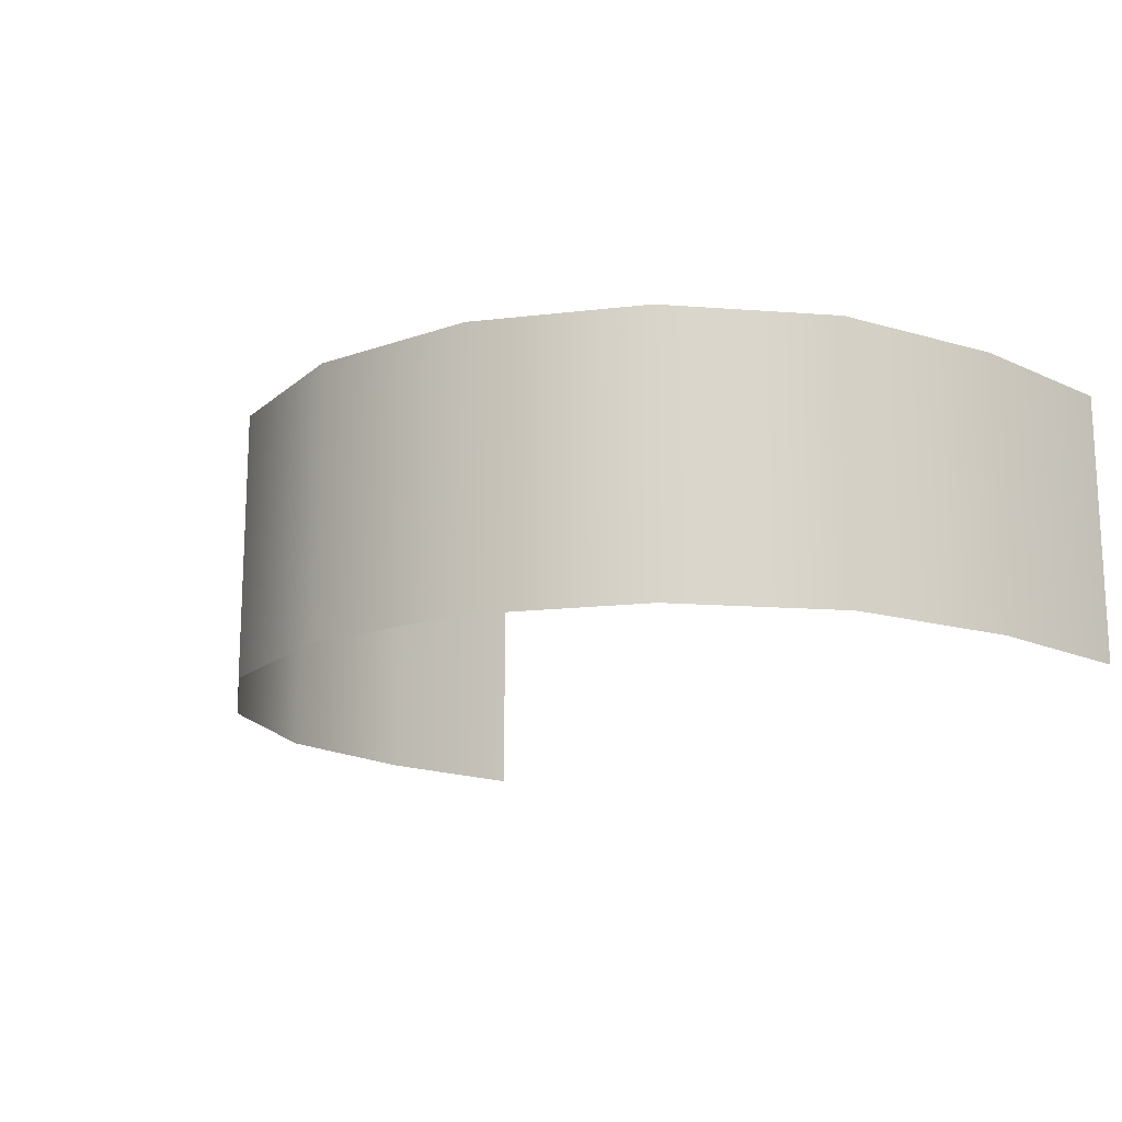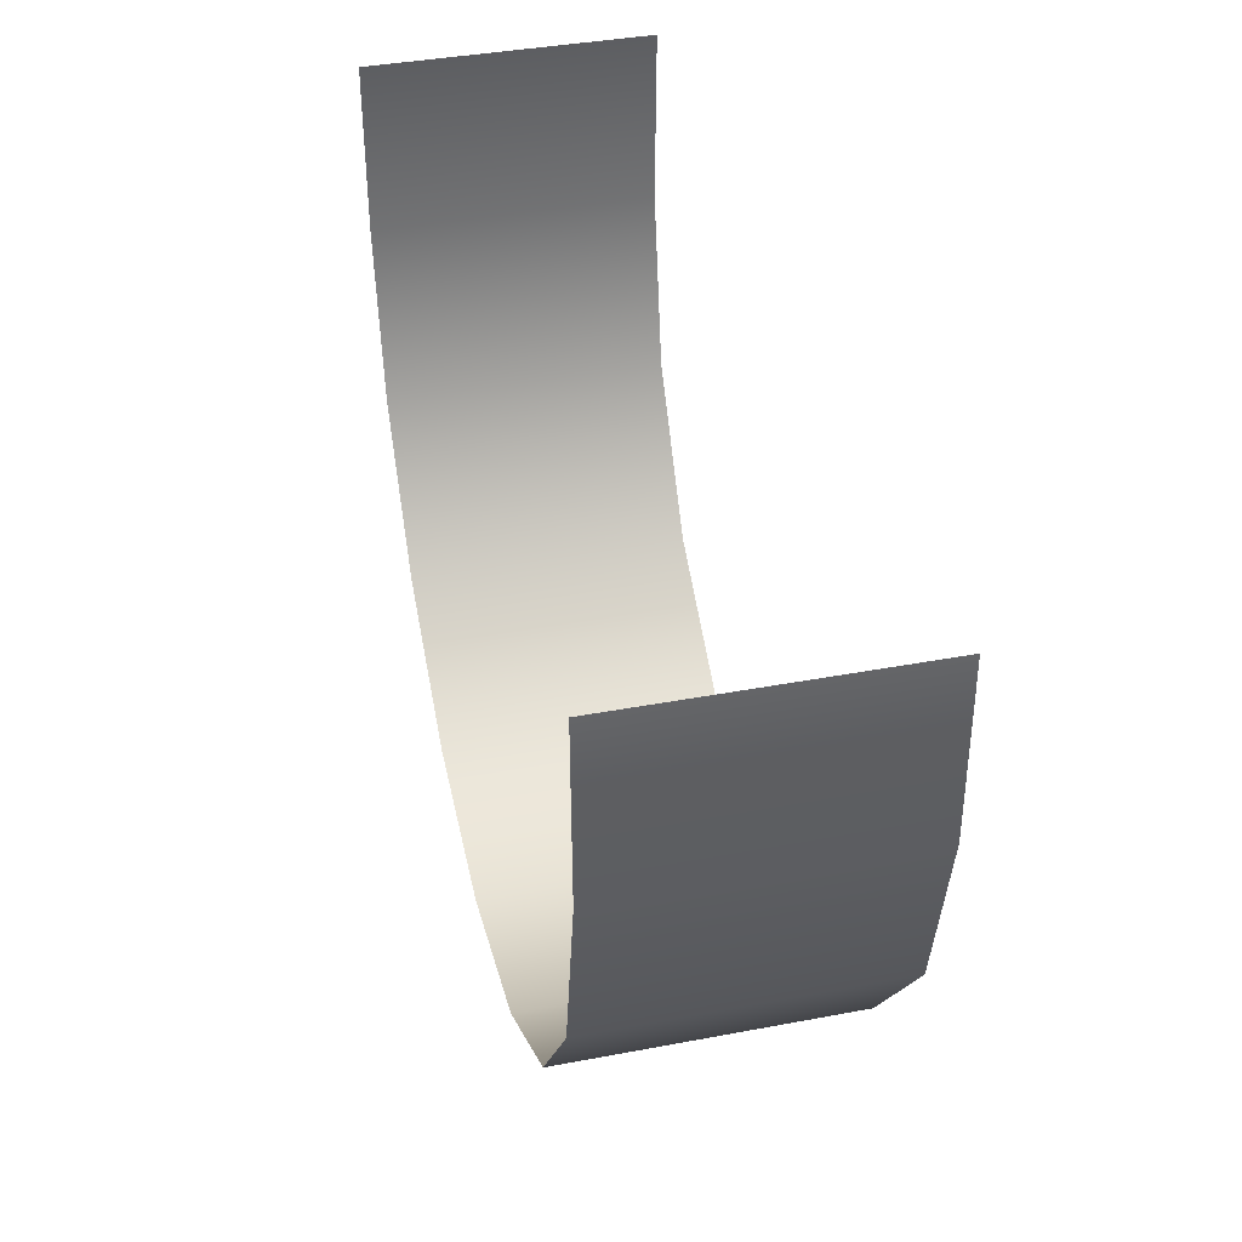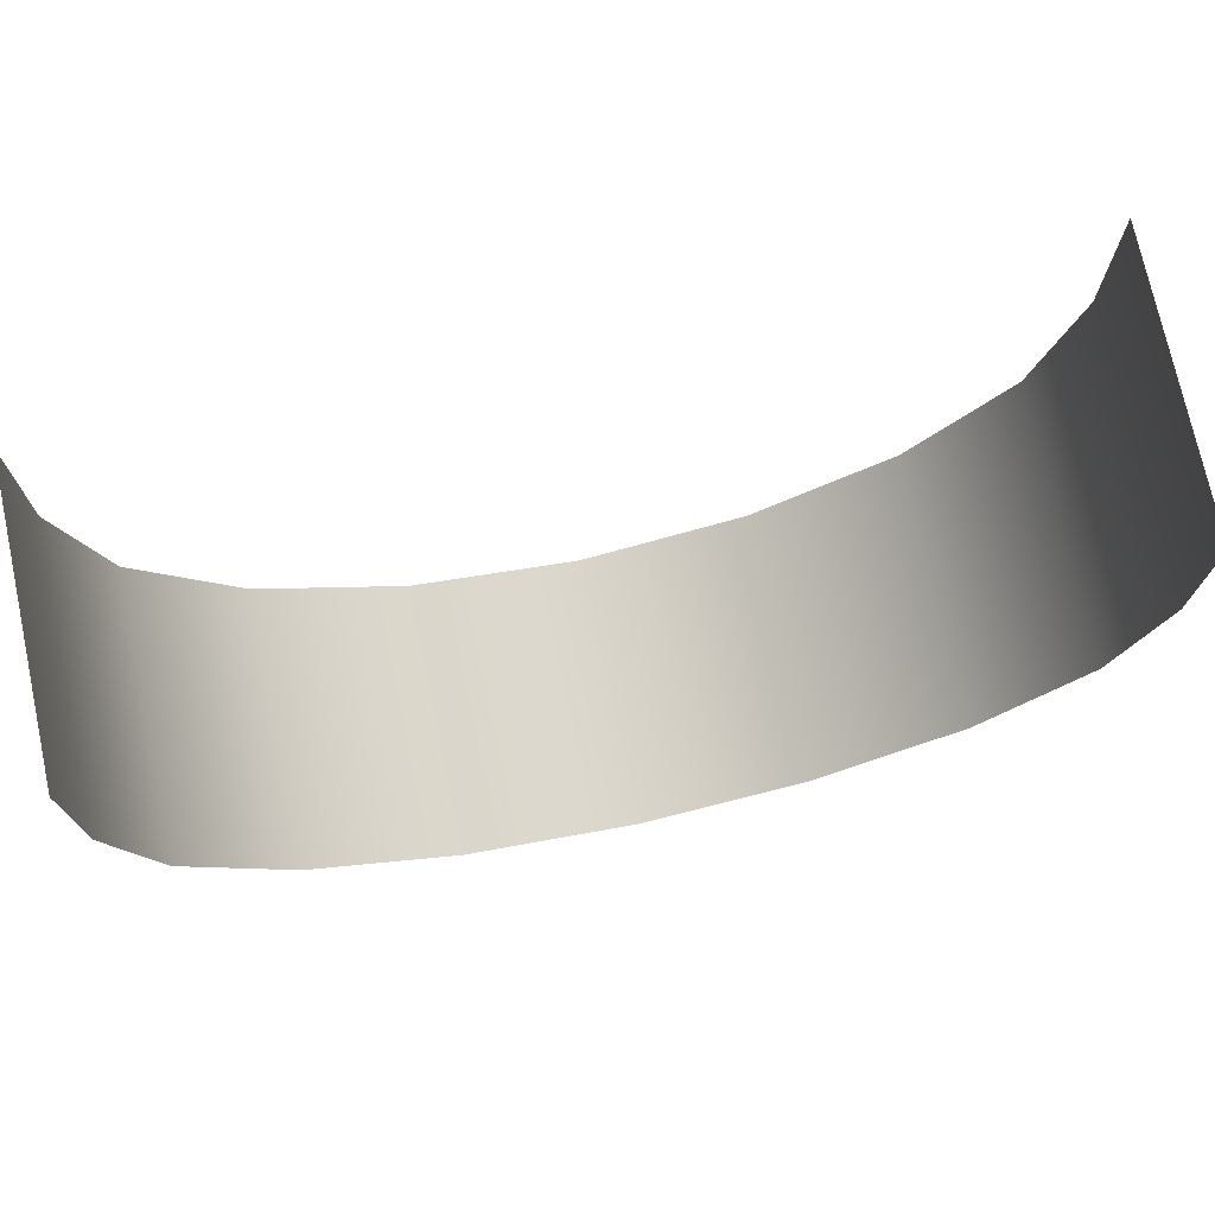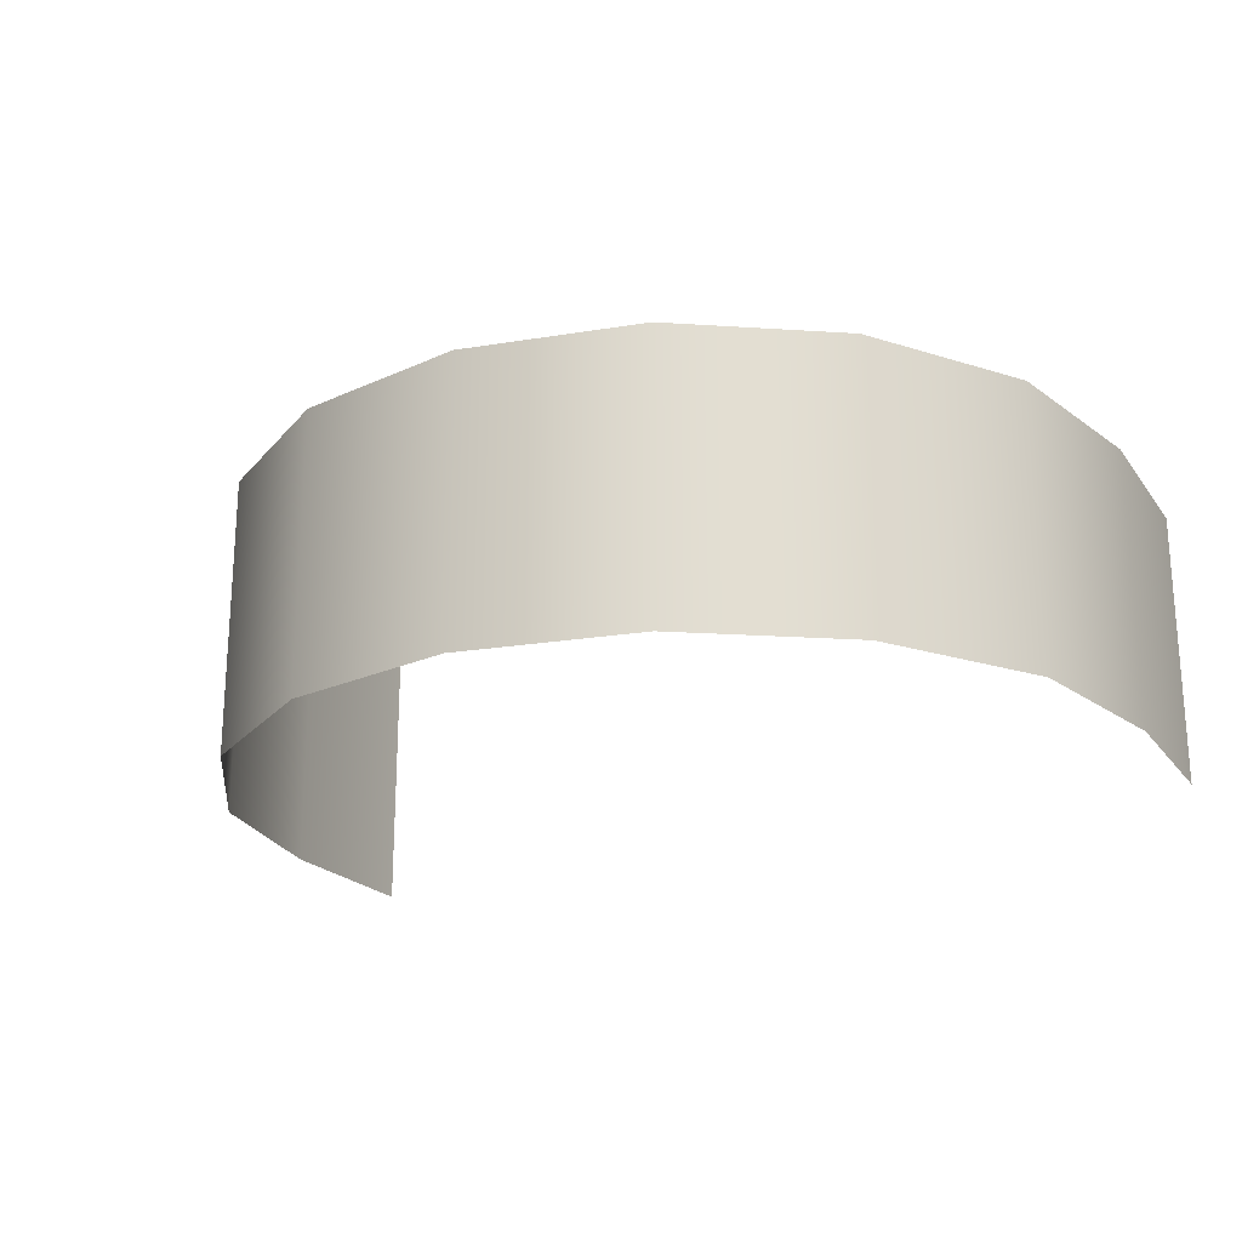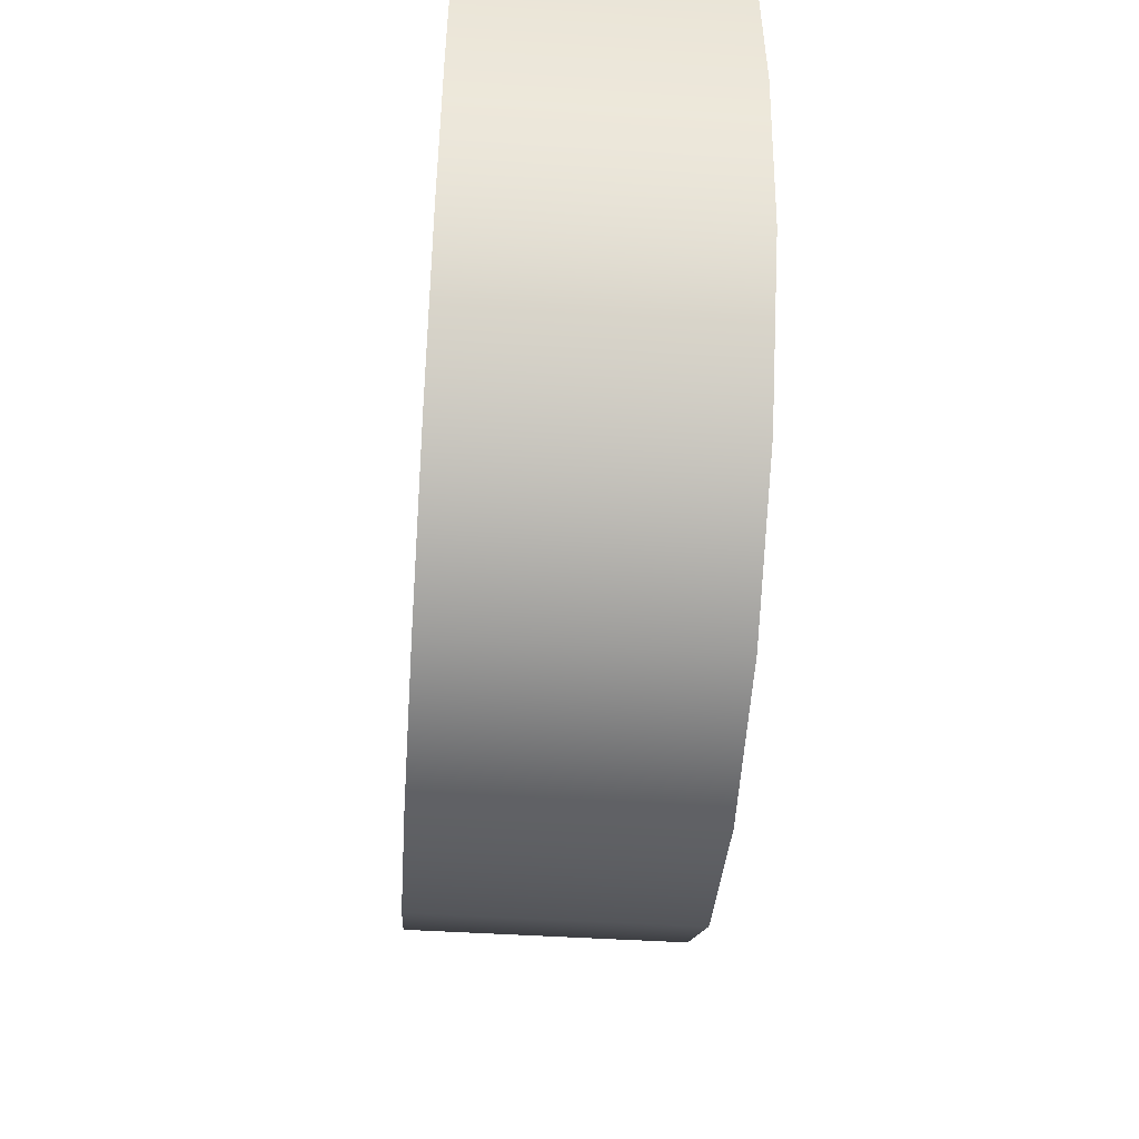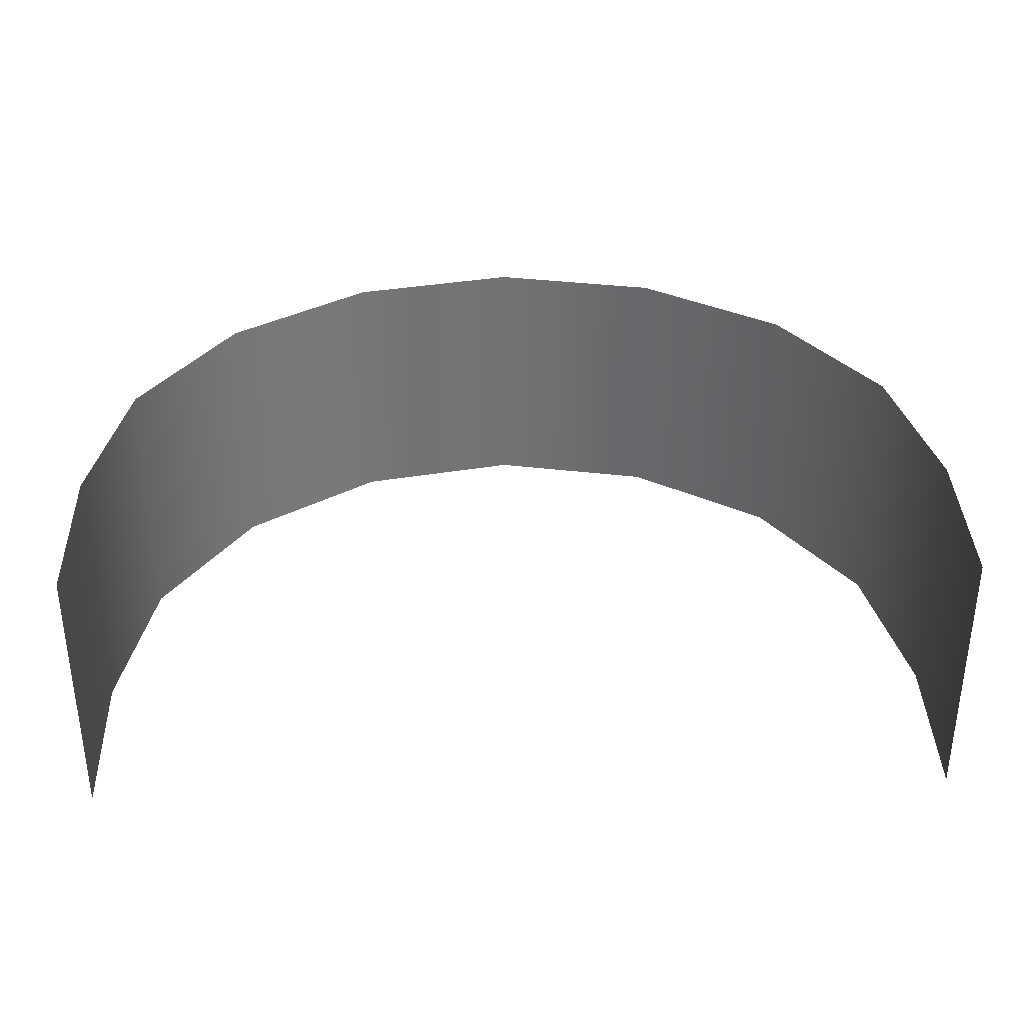
<metadata>
{"format":"obj","ext":"obj","renderer":"f3d","projection":"perspective","resolution":1024,"background":"white","views":[{"elev":-15.8,"azim":-132.5,"up":"+Y"},{"elev":40.0,"azim":-103.1,"up":"+Z"},{"elev":74.6,"azim":167.8,"up":"+Z"},{"elev":-21.7,"azim":-152.7,"up":"+Y"},{"elev":-47.5,"azim":85.9,"up":"+Z"},{"elev":34.4,"azim":-1.9,"up":"+Y"}]}
</metadata>
<code>
g arcticBG
v 70.61 -9.55 -44.59
v 54.05 -9.55 -69.39
v 54.05 37.31 -69.39
v 70.61 37.31 -44.59
v 29.25 37.31 -85.96
v 29.25 -9.55 -85.96
v 3.872e-05 37.31 -91.78
v 3.872e-05 -9.55 -91.78
v -29.25 37.31 -85.96
v -29.25 -9.55 -85.96
v -54.05 37.31 -69.39
v -54.05 -9.55 -69.39
v -70.61 37.31 -44.59
v -70.61 -9.55 -44.59
v -76.43 37.31 -15.34
v -76.43 -9.55 -15.34
v -75.87 37.31 13.91
v -75.87 -9.55 13.91
v 76.43 -9.55 -15.34
v 76.43 37.31 -15.34
v 75.87 -9.55 13.91
v 75.87 37.31 13.91
g arcticBG_0
f 3 2 1
f 4 3 1
f 3 5 2
f 5 6 2
f 5 7 6
f 7 8 6
f 7 9 8
f 9 10 8
f 9 11 10
f 11 12 10
f 11 13 12
f 13 14 12
f 13 15 14
f 15 16 14
f 15 17 16
f 17 18 16
f 4 1 19
f 20 4 19
f 20 19 21
f 22 20 21

</code>
